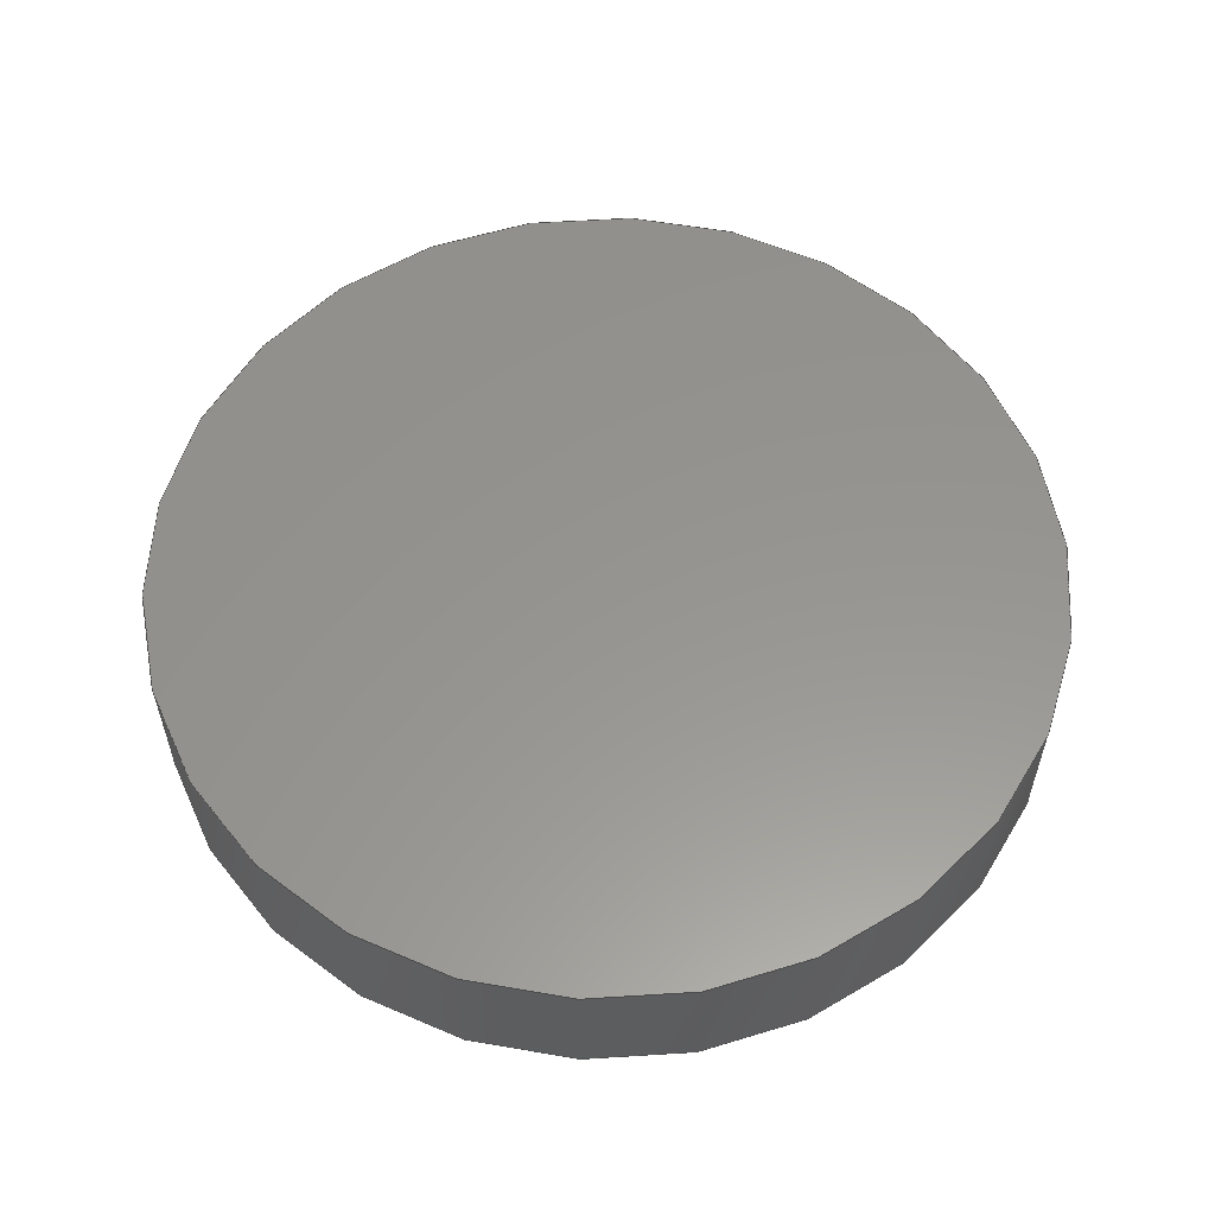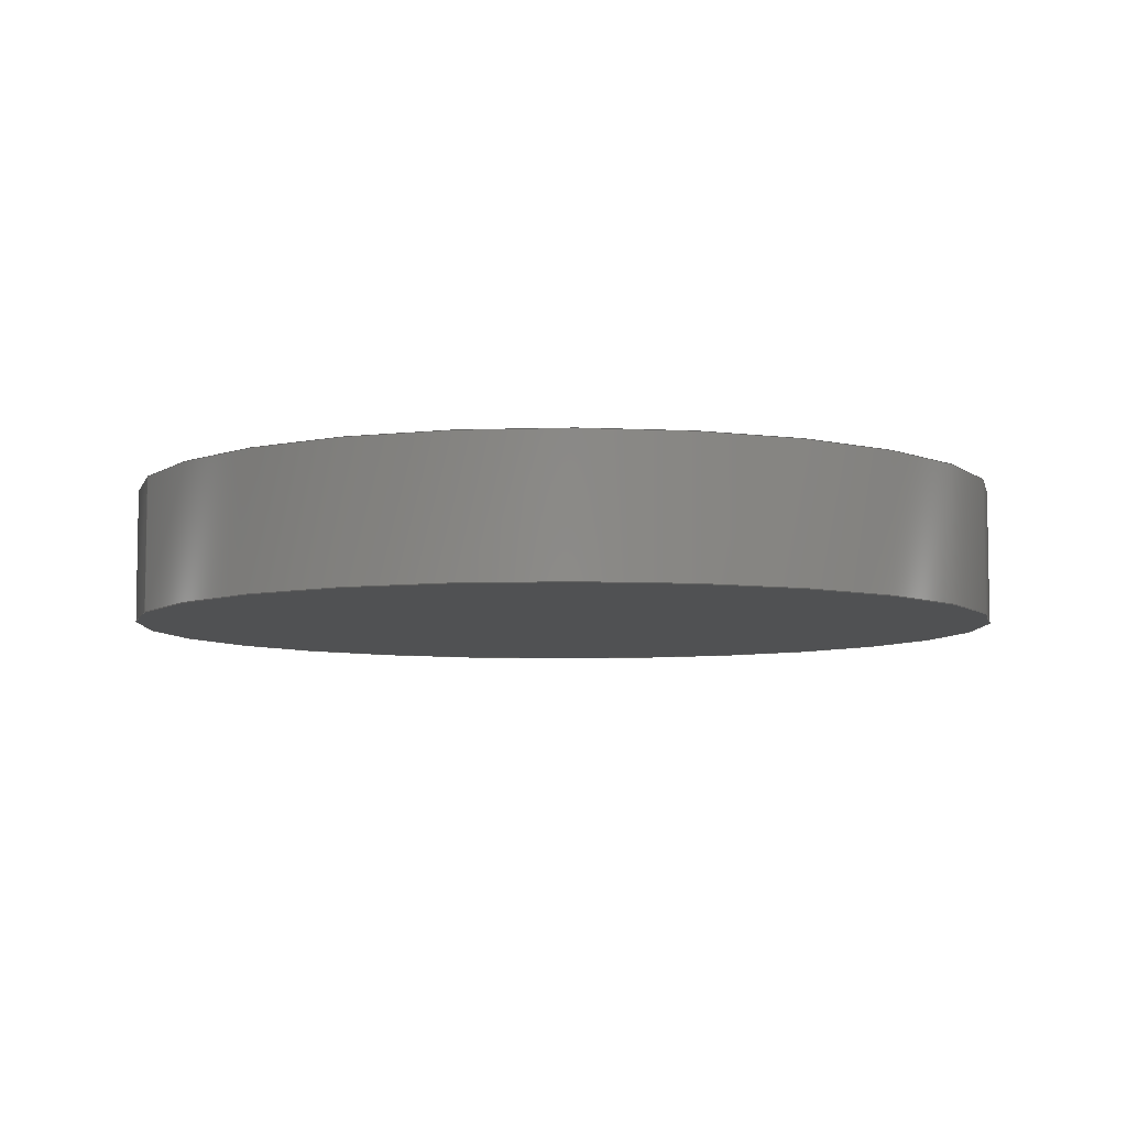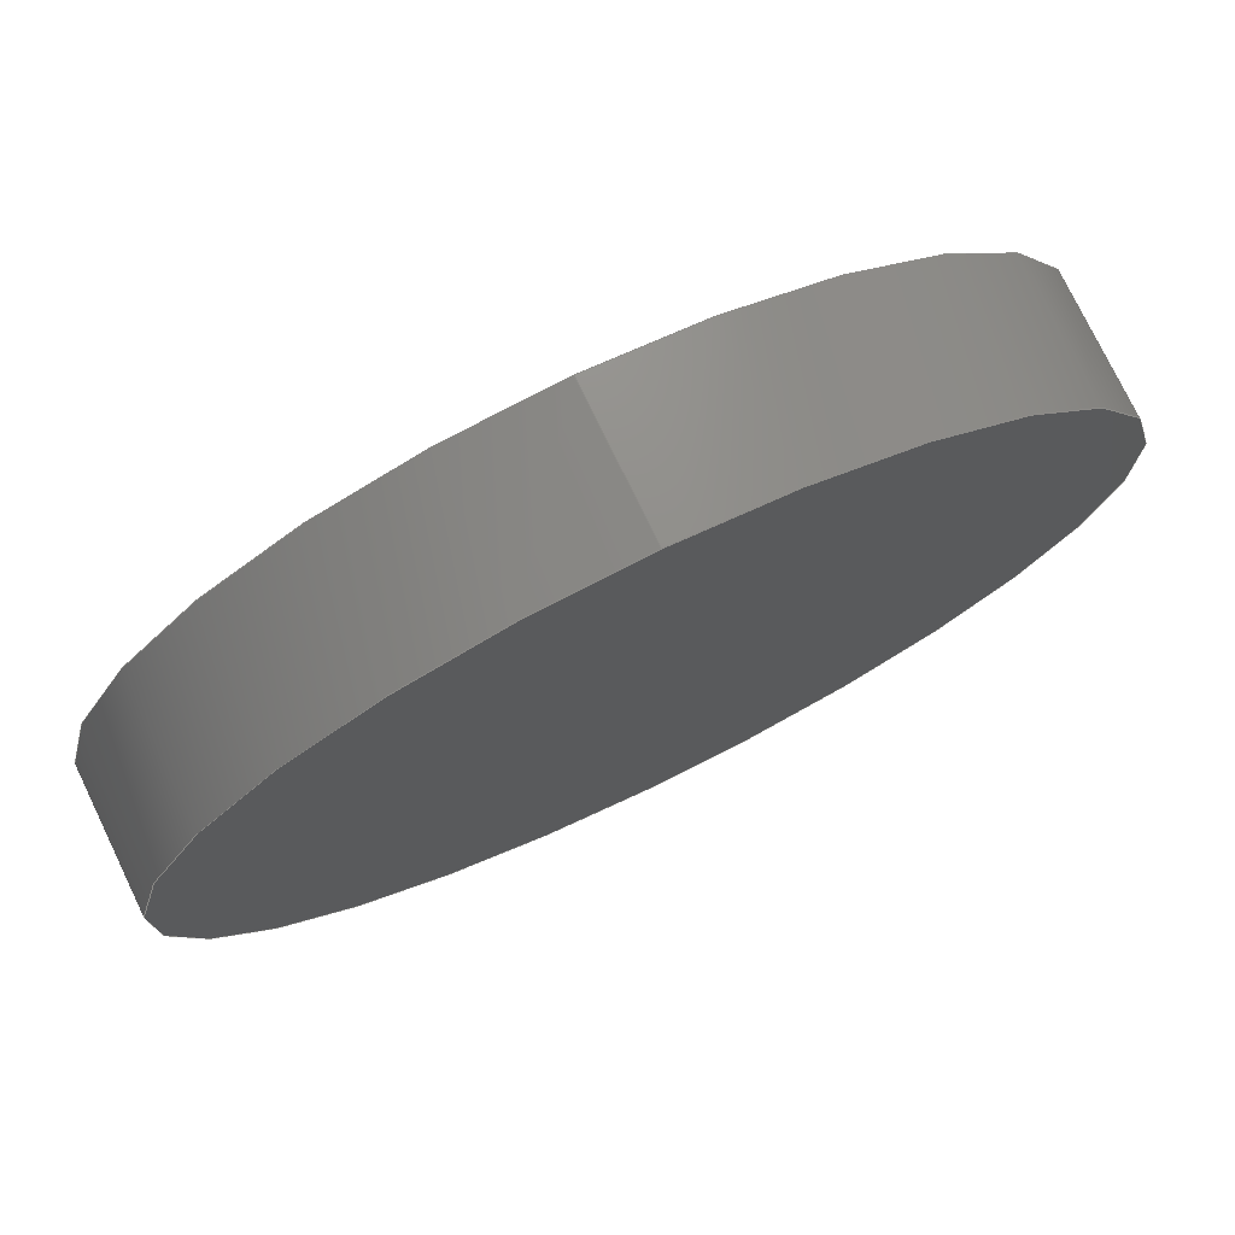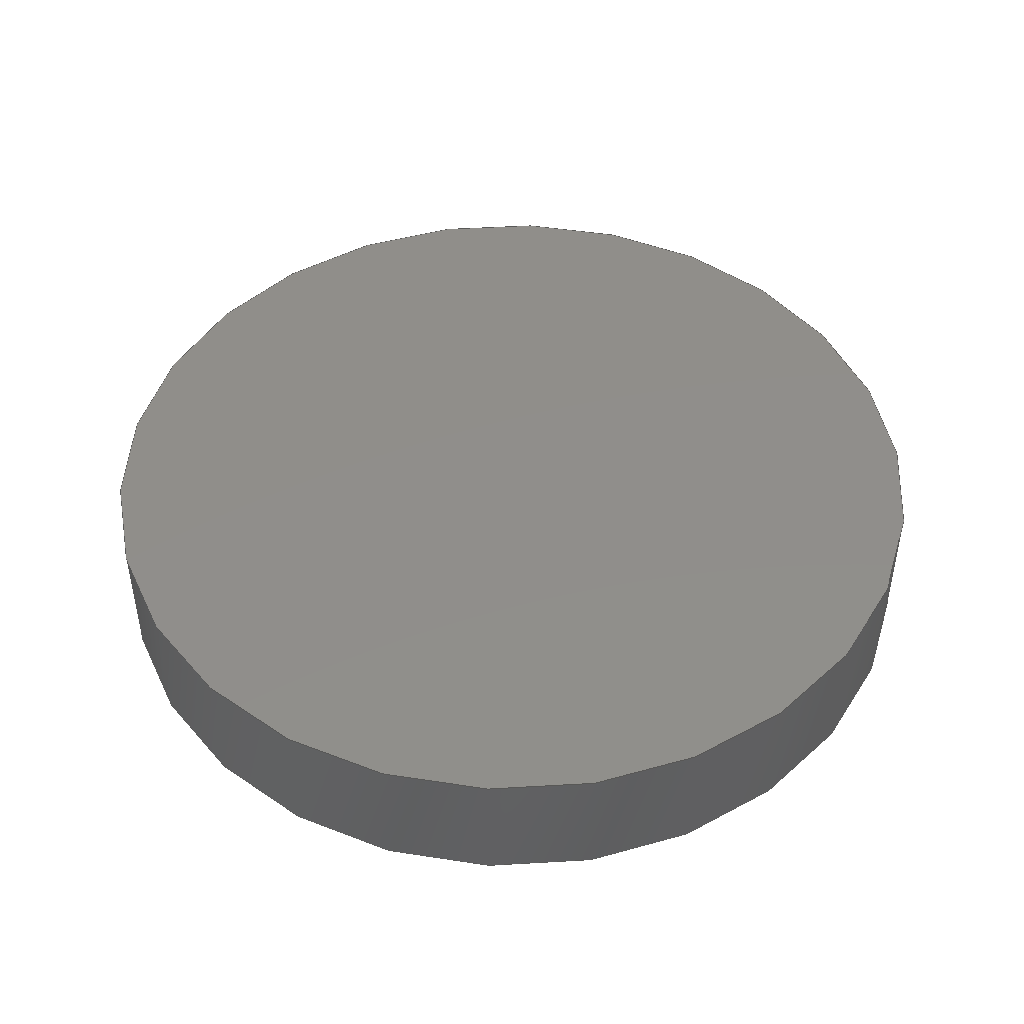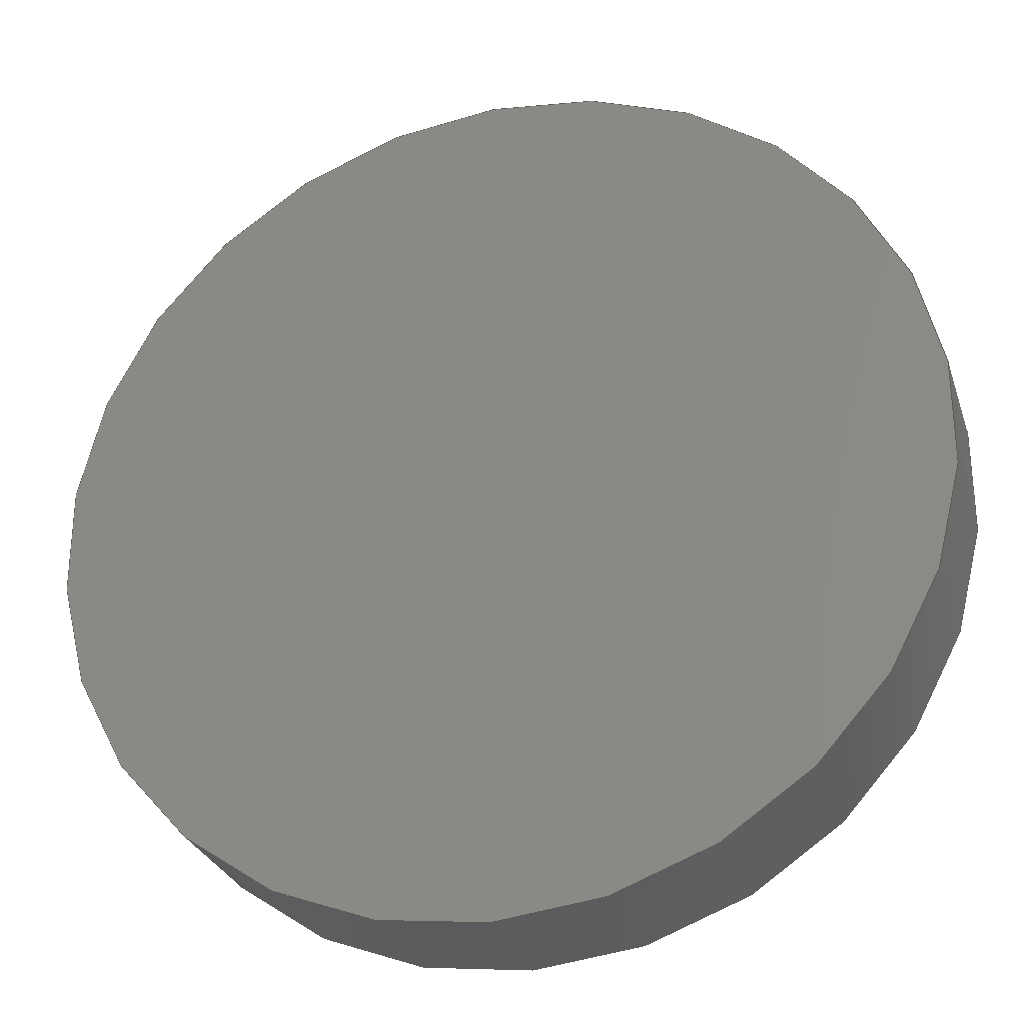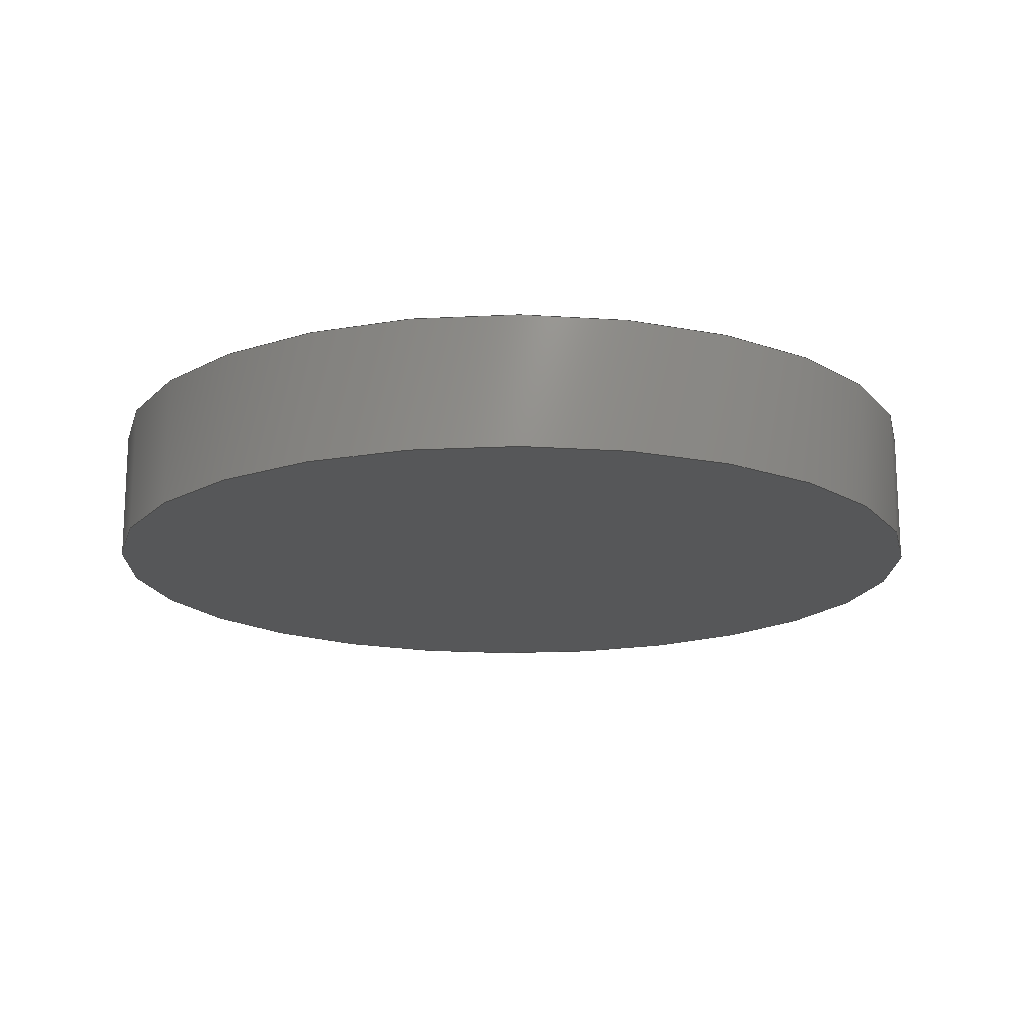
<metadata>
{"format":"step","ext":"step","renderer":"f3d","projection":"perspective","resolution":1024,"background":"white","views":[{"elev":57.6,"azim":86.3,"up":"+Y"},{"elev":-6.6,"azim":67.9,"up":"+Y"},{"elev":76.4,"azim":-25.8,"up":"+Z"},{"elev":46.6,"azim":-121.5,"up":"+Y"},{"elev":-28.8,"azim":16.7,"up":"+Z"},{"elev":-16.6,"azim":-97.9,"up":"+Y"}]}
</metadata>
<code>
ISO-10303-21;
DATA;
#1=MECHANICAL_DESIGN_GEOMETRIC_PRESENTATION_REPRESENTATION('',(#4),#103);
#2=SHAPE_REPRESENTATION_RELATIONSHIP('SRR','None',#110,#3);
#3=ADVANCED_BREP_SHAPE_REPRESENTATION('',(#5),#102);
#4=STYLED_ITEM('',(#119),#5);
#5=MANIFOLD_SOLID_BREP('NONE',#43);
#6=PLANE('',#68);
#7=PLANE('',#69);
#8=FACE_OUTER_BOUND('',#11,.T.);
#9=FACE_OUTER_BOUND('',#12,.T.);
#10=FACE_OUTER_BOUND('',#13,.T.);
#11=EDGE_LOOP('',(#29,#30,#31,#32,#33,#34));
#12=EDGE_LOOP('',(#35,#36));
#13=EDGE_LOOP('',(#37,#38));
#14=LINE('',#93,#15);
#15=VECTOR('',#76,1.65);
#16=CIRCLE('',#64,1.65);
#17=CIRCLE('',#65,1.65);
#18=CIRCLE('',#66,1.65);
#19=CIRCLE('',#67,1.65);
#20=VERTEX_POINT('',#89);
#21=VERTEX_POINT('',#90);
#22=VERTEX_POINT('',#92);
#23=VERTEX_POINT('',#94);
#24=EDGE_CURVE('',#20,#21,#16,.T.);
#25=EDGE_CURVE('',#21,#22,#14,.T.);
#26=EDGE_CURVE('',#23,#22,#17,.T.);
#27=EDGE_CURVE('',#22,#23,#18,.T.);
#28=EDGE_CURVE('',#21,#20,#19,.T.);
#29=ORIENTED_EDGE('',*,*,#24,.T.);
#30=ORIENTED_EDGE('',*,*,#25,.T.);
#31=ORIENTED_EDGE('',*,*,#26,.F.);
#32=ORIENTED_EDGE('',*,*,#27,.F.);
#33=ORIENTED_EDGE('',*,*,#25,.F.);
#34=ORIENTED_EDGE('',*,*,#28,.T.);
#35=ORIENTED_EDGE('',*,*,#26,.T.);
#36=ORIENTED_EDGE('',*,*,#27,.T.);
#37=ORIENTED_EDGE('',*,*,#24,.F.);
#38=ORIENTED_EDGE('',*,*,#28,.F.);
#39=CYLINDRICAL_SURFACE('',#63,1.65);
#40=ADVANCED_FACE('',(#8),#39,.T.);
#41=ADVANCED_FACE('',(#9),#6,.T.);
#42=ADVANCED_FACE('',(#10),#7,.F.);
#43=CLOSED_SHELL('',(#40,#41,#42));
#44=DERIVED_UNIT_ELEMENT(#46,1);
#45=DERIVED_UNIT_ELEMENT(#105,3);
#46=(
MASS_UNIT()
NAMED_UNIT(*)
SI_UNIT($,.GRAM.)
);
#47=DERIVED_UNIT((#44,#45));
#48=MEASURE_REPRESENTATION_ITEM('density measure',
POSITIVE_RATIO_MEASURE(1.06),#47);
#49=PROPERTY_DEFINITION_REPRESENTATION(#54,#51);
#50=PROPERTY_DEFINITION_REPRESENTATION(#55,#52);
#51=REPRESENTATION('material name',(#53),#102);
#52=REPRESENTATION('density',(#48),#102);
#53=DESCRIPTIVE_REPRESENTATION_ITEM('ABS Plastic','ABS Plastic');
#54=PROPERTY_DEFINITION('material property','material name',#112);
#55=PROPERTY_DEFINITION('material property','density of part',#112);
#56=DATE_TIME_ROLE('creation_date');
#57=APPLIED_DATE_AND_TIME_ASSIGNMENT(#58,#56,(#112));
#58=DATE_AND_TIME(#59,#60);
#59=CALENDAR_DATE(2011,21,3);
#60=LOCAL_TIME(14,2,49,#61);
#61=COORDINATED_UNIVERSAL_TIME_OFFSET(0,0,.BEHIND.);
#62=AXIS2_PLACEMENT_3D('placement',#87,#70,#71);
#63=AXIS2_PLACEMENT_3D('',#88,#72,#73);
#64=AXIS2_PLACEMENT_3D('',#91,#74,#75);
#65=AXIS2_PLACEMENT_3D('',#95,#77,#78);
#66=AXIS2_PLACEMENT_3D('',#96,#79,#80);
#67=AXIS2_PLACEMENT_3D('',#97,#81,#82);
#68=AXIS2_PLACEMENT_3D('',#98,#83,#84);
#69=AXIS2_PLACEMENT_3D('',#99,#85,#86);
#70=DIRECTION('axis',(0,0,1));
#71=DIRECTION('refdir',(1,0,0));
#72=DIRECTION('center_axis',(0,-1,0));
#73=DIRECTION('ref_axis',(0,0,-1));
#74=DIRECTION('center_axis',(0,1,0));
#75=DIRECTION('ref_axis',(0,0,1));
#76=DIRECTION('',(0,1,0));
#77=DIRECTION('center_axis',(0,1,0));
#78=DIRECTION('ref_axis',(0,0,1));
#79=DIRECTION('center_axis',(0,1,0));
#80=DIRECTION('ref_axis',(0,0,1));
#81=DIRECTION('center_axis',(0,1,0));
#82=DIRECTION('ref_axis',(0,0,1));
#83=DIRECTION('center_axis',(0,1,0));
#84=DIRECTION('ref_axis',(0,0,1));
#85=DIRECTION('center_axis',(0,1,0));
#86=DIRECTION('ref_axis',(0,0,1));
#87=CARTESIAN_POINT('',(0,0,0));
#88=CARTESIAN_POINT('Origin',(0,0.5,0));
#89=CARTESIAN_POINT('',(0,0,-1.65));
#90=CARTESIAN_POINT('',(-2.021e-16,0,1.65));
#91=CARTESIAN_POINT('Origin',(0,0,0));
#92=CARTESIAN_POINT('',(-2.021e-16,0.5,1.65));
#93=CARTESIAN_POINT('',(-2.021e-16,0.5,1.65));
#94=CARTESIAN_POINT('',(0,0.5,-1.65));
#95=CARTESIAN_POINT('Origin',(0,0.5,0));
#96=CARTESIAN_POINT('Origin',(0,0.5,0));
#97=CARTESIAN_POINT('Origin',(0,0,0));
#98=CARTESIAN_POINT('Origin',(0,0.5,0));
#99=CARTESIAN_POINT('Origin',(0,0,0));
#100=UNCERTAINTY_MEASURE_WITH_UNIT(LENGTH_MEASURE(0.01),#104,
'DISTANCE_ACCURACY_VALUE',
'Maximum model space distance between geometric entities at asserted c
onnectivities');
#101=UNCERTAINTY_MEASURE_WITH_UNIT(LENGTH_MEASURE(0.01),#104,
'DISTANCE_ACCURACY_VALUE',
'Maximum model space distance between geometric entities at asserted c
onnectivities');
#102=(
GEOMETRIC_REPRESENTATION_CONTEXT(3)
GLOBAL_UNCERTAINTY_ASSIGNED_CONTEXT((#100))
GLOBAL_UNIT_ASSIGNED_CONTEXT((#104,#107,#106))
REPRESENTATION_CONTEXT('','3D')
);
#103=(
GEOMETRIC_REPRESENTATION_CONTEXT(3)
GLOBAL_UNCERTAINTY_ASSIGNED_CONTEXT((#101))
GLOBAL_UNIT_ASSIGNED_CONTEXT((#104,#107,#106))
REPRESENTATION_CONTEXT('','3D')
);
#104=(
LENGTH_UNIT()
NAMED_UNIT(*)
SI_UNIT(.MILLI.,.METRE.)
);
#105=(
LENGTH_UNIT()
NAMED_UNIT(*)
SI_UNIT(.CENTI.,.METRE.)
);
#106=(
NAMED_UNIT(*)
SI_UNIT($,.STERADIAN.)
SOLID_ANGLE_UNIT()
);
#107=(
NAMED_UNIT(*)
PLANE_ANGLE_UNIT()
SI_UNIT($,.RADIAN.)
);
#108=SHAPE_DEFINITION_REPRESENTATION(#109,#110);
#109=PRODUCT_DEFINITION_SHAPE('',$,#112);
#110=SHAPE_REPRESENTATION('',(#62),#102);
#111=PRODUCT_DEFINITION_CONTEXT('part definition',#116,'design');
#112=PRODUCT_DEFINITION('SY113-SMO-PM3-F.step_MAN-OPA_P',
'SY113-SMO-PM3-F.step_MAN-OPA_P',#113,#111);
#113=PRODUCT_DEFINITION_FORMATION('',$,#118);
#114=PRODUCT_RELATED_PRODUCT_CATEGORY('SY113-SMO-PM3-F.step_MAN-OPA_P',
'SY113-SMO-PM3-F.step_MAN-OPA_P',(#118));
#115=APPLICATION_PROTOCOL_DEFINITION('international standard',
'automotive_design',2009,#116);
#116=APPLICATION_CONTEXT(
'Core Data for Automotive Mechanical Design Process');
#117=PRODUCT_CONTEXT('part definition',#116,'mechanical');
#118=PRODUCT('SY113-SMO-PM3-F.step_MAN-OPA_P',
'SY113-SMO-PM3-F.step_MAN-OPA_P',$,(#117));
#119=PRESENTATION_STYLE_ASSIGNMENT((#120));
#120=SURFACE_STYLE_USAGE(.BOTH.,#121);
#121=SURFACE_SIDE_STYLE('',(#122));
#122=SURFACE_STYLE_FILL_AREA(#123);
#123=FILL_AREA_STYLE('',(#124));
#124=FILL_AREA_STYLE_COLOUR('',#125);
#125=COLOUR_RGB('',1,1,1);
ENDSEC;
END-ISO-10303-21;

</code>
